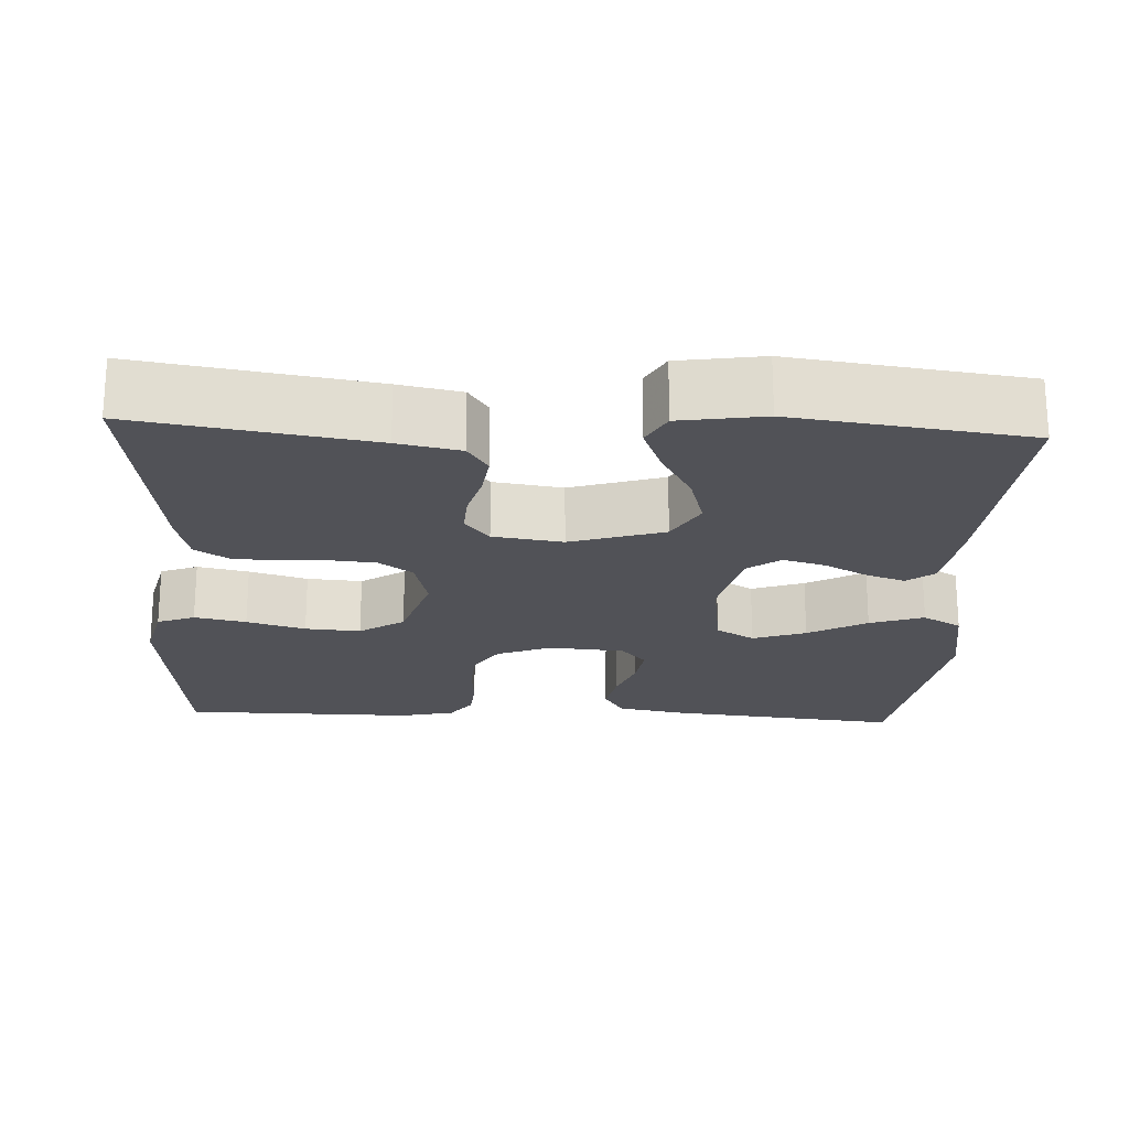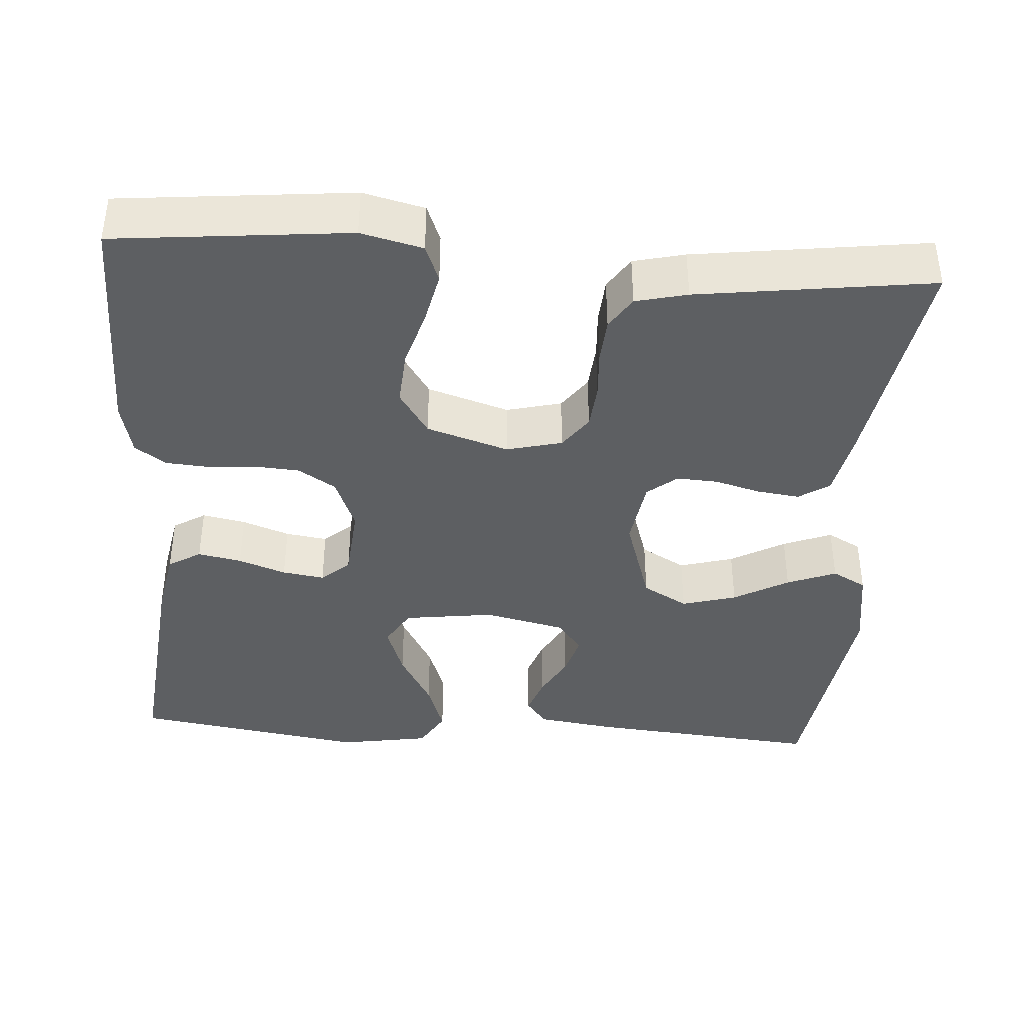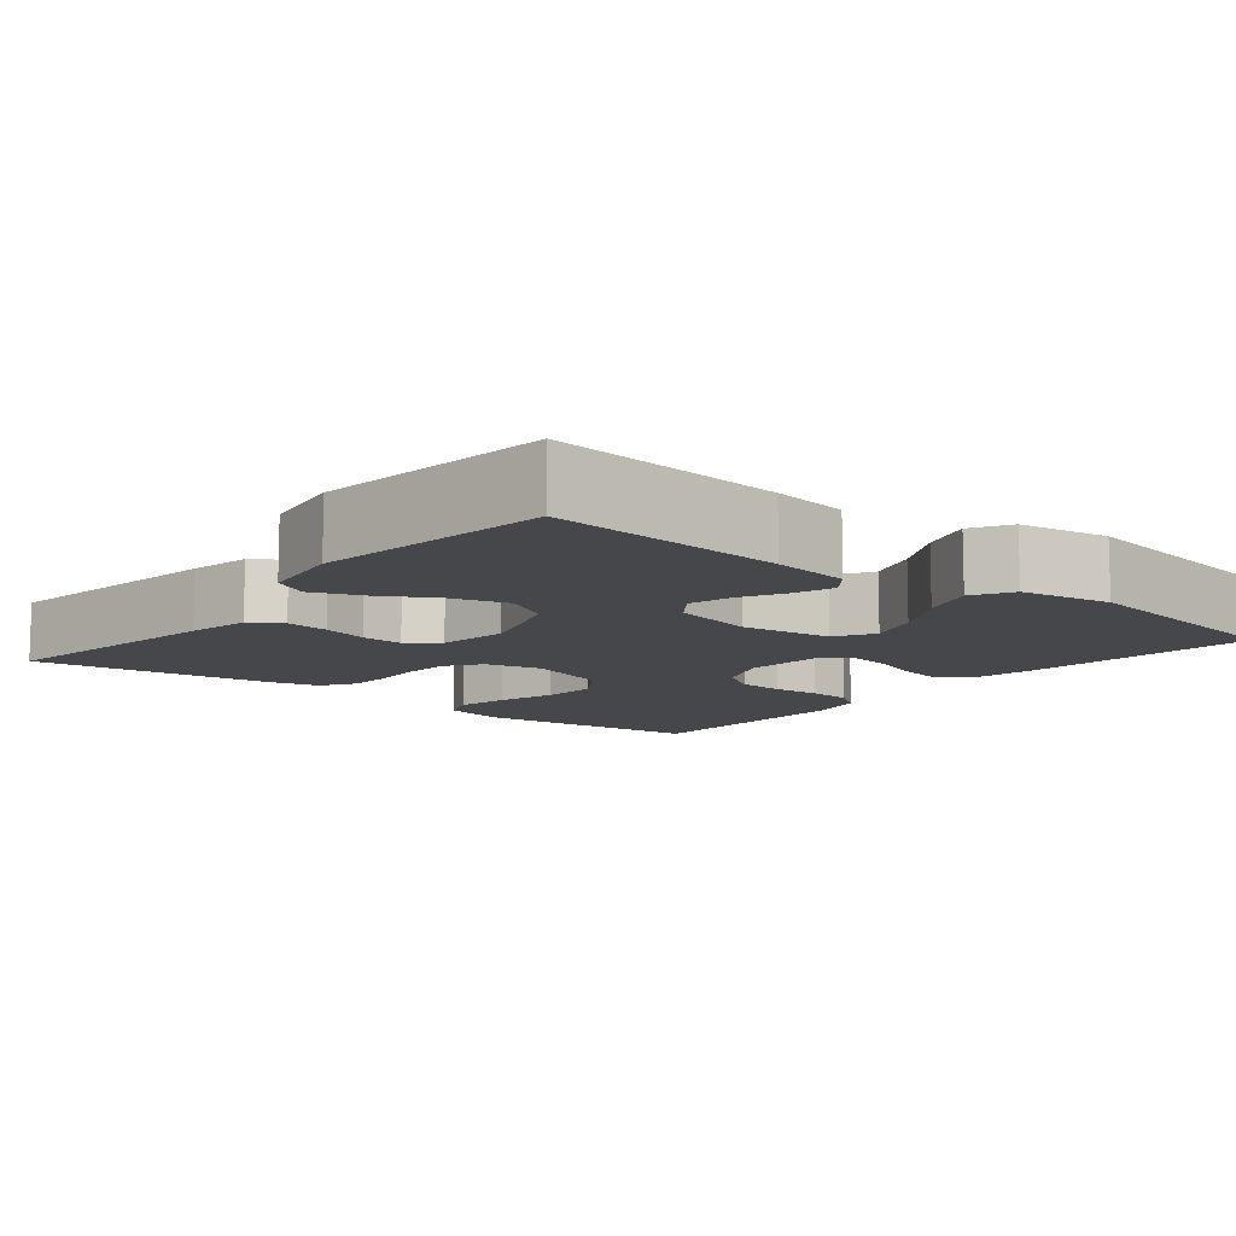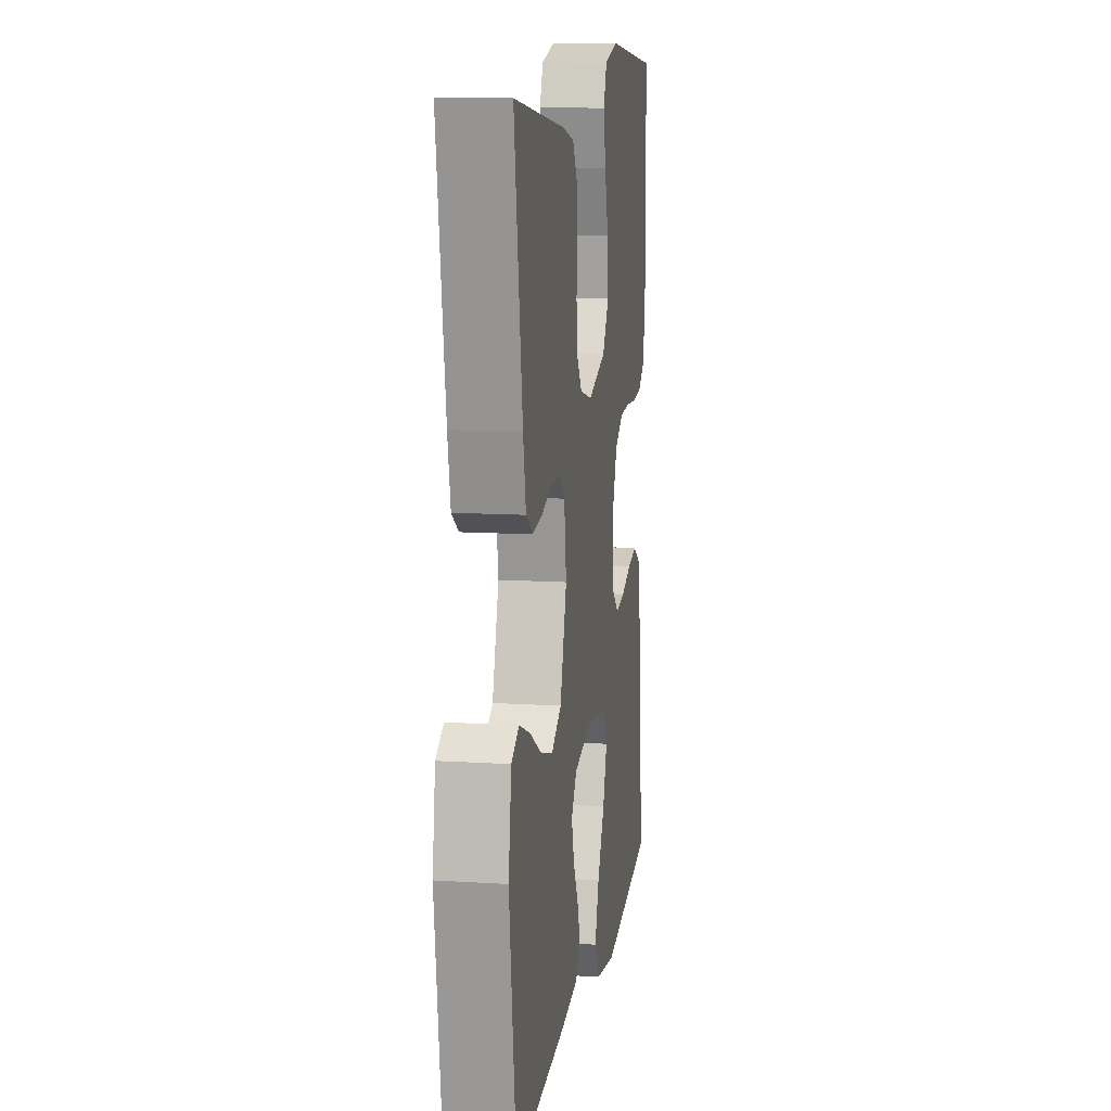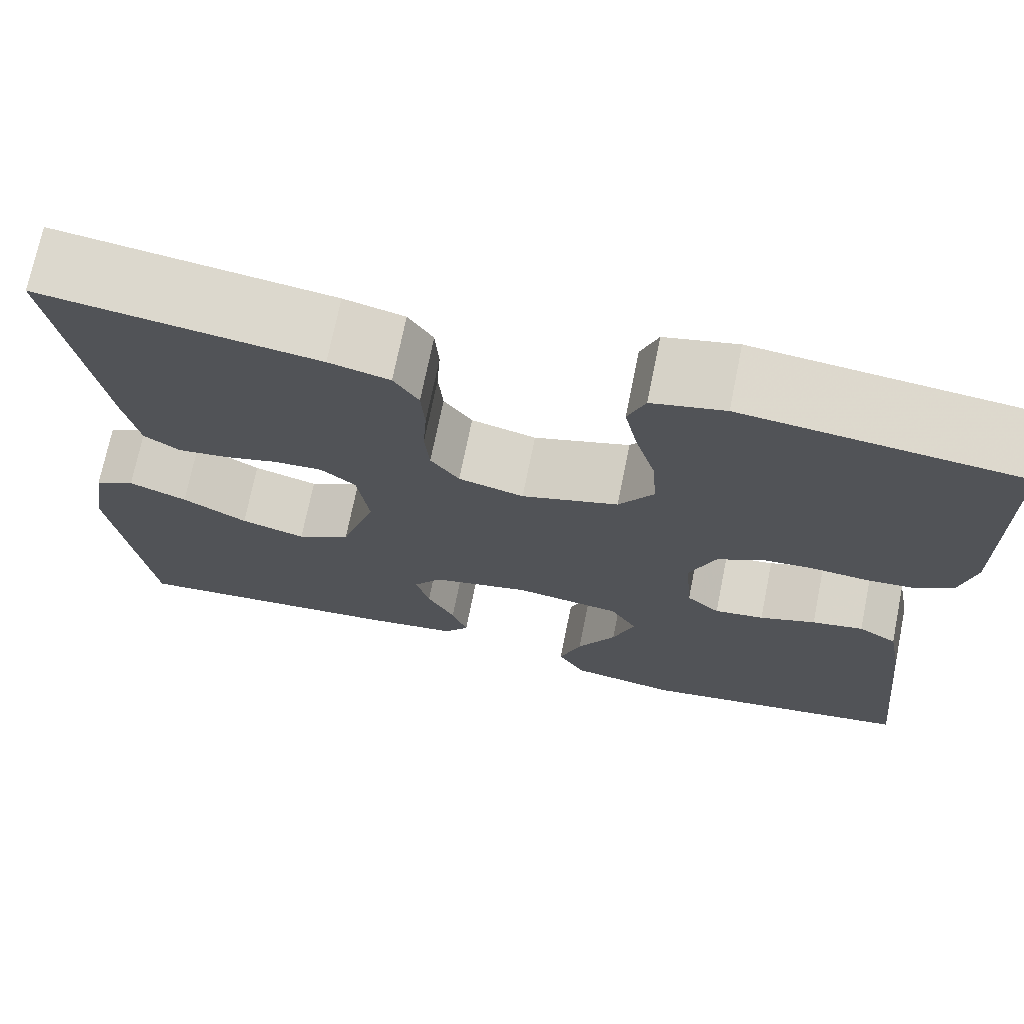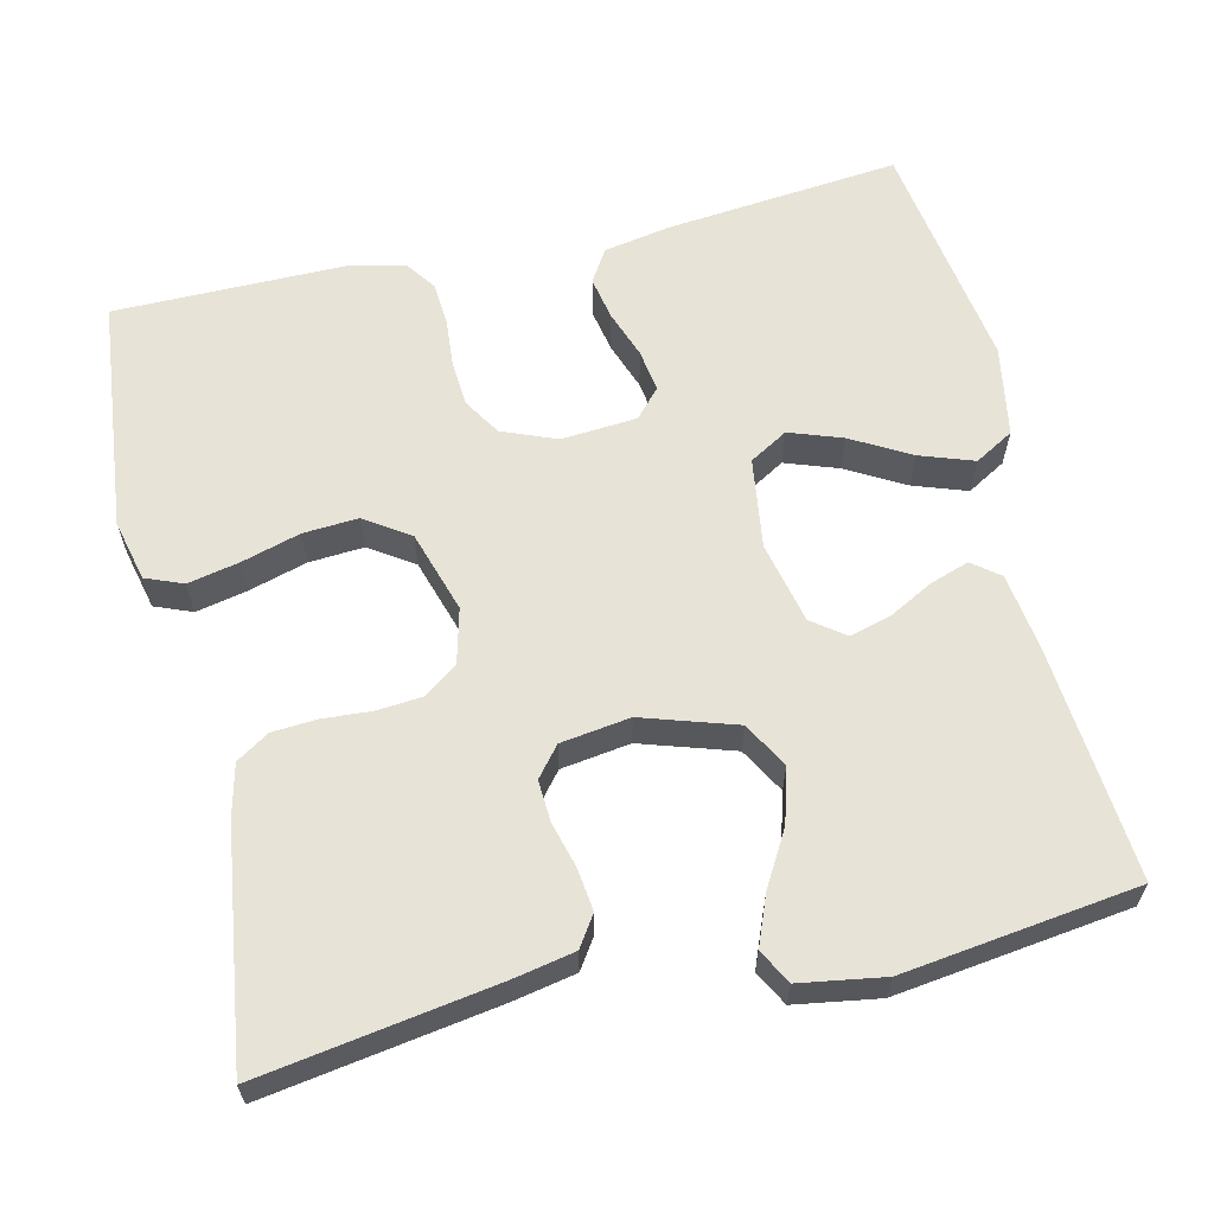
<metadata>
{"format":"obj","ext":"obj","renderer":"f3d","projection":"perspective","resolution":1024,"background":"white","views":[{"elev":-21.5,"azim":87.1,"up":"+Y"},{"elev":-39.7,"azim":-4.1,"up":"+Y"},{"elev":-10.4,"azim":140.9,"up":"+Y"},{"elev":12.1,"azim":98.5,"up":"+Z"},{"elev":71.6,"azim":-168.6,"up":"+Z"},{"elev":62.1,"azim":77.0,"up":"+Y"}]}
</metadata>
<code>
v -0.5 0.07 0.5
v -0.2 0.07 0.531
v -0.121 0.07 0.512
v -0.102 0.07 0.464
v -0.116 0.07 0.398
v -0.138 0.07 0.323
v -0.143 0.07 0.252
v -0.105 0.07 0.195
v 0 0.07 0.162
v 0.071 0.07 0.18
v 0.102 0.07 0.223
v 0.107 0.07 0.281
v 0.103 0.07 0.344
v 0.107 0.07 0.401
v 0.134 0.07 0.443
v 0.2 0.07 0.459
v 0.5 0.07 0.5
v 0.452 0.07 0.2
v 0.436 0.07 0.12
v 0.397 0.07 0.094
v 0.342 0.07 0.101
v 0.284 0.07 0.117
v 0.231 0.07 0.12
v 0.193 0.07 0.089
v 0.18 0.07 0
v 0.218 0.07 -0.12
v 0.276 0.07 -0.153
v 0.346 0.07 -0.133
v 0.416 0.07 -0.093
v 0.479 0.07 -0.068
v 0.523 0.07 -0.092
v 0.54 0.07 -0.2
v 0.5 0.07 -0.5
v 0.2 0.07 -0.474
v 0.101 0.07 -0.46
v 0.074 0.07 -0.425
v 0.091 0.07 -0.375
v 0.121 0.07 -0.319
v 0.136 0.07 -0.265
v 0.105 0.07 -0.223
v 0 0.07 -0.199
v -0.116 0.07 -0.215
v -0.145 0.07 -0.264
v -0.121 0.07 -0.332
v -0.079 0.07 -0.407
v -0.055 0.07 -0.476
v -0.084 0.07 -0.526
v -0.2 0.07 -0.546
v -0.5 0.07 -0.5
v -0.469 0.07 -0.2
v -0.453 0.07 -0.114
v -0.411 0.07 -0.088
v -0.355 0.07 -0.099
v -0.294 0.07 -0.121
v -0.24 0.07 -0.129
v -0.204 0.07 -0.097
v -0.196 0.07 0
v -0.224 0.07 0.07
v -0.272 0.07 0.1
v -0.331 0.07 0.104
v -0.392 0.07 0.099
v -0.447 0.07 0.103
v -0.486 0.07 0.131
v -0.502 0.07 0.2
v -0.5 0 0.5
v -0.2 0 0.531
v -0.121 0 0.512
v -0.102 0 0.464
v -0.116 0 0.398
v -0.138 0 0.323
v -0.143 0 0.252
v -0.105 0 0.195
v 0 0 0.162
v 0.071 0 0.18
v 0.102 0 0.223
v 0.107 0 0.281
v 0.103 0 0.344
v 0.107 0 0.401
v 0.134 0 0.443
v 0.2 0 0.459
v 0.5 0 0.5
v 0.452 0 0.2
v 0.436 0 0.12
v 0.397 0 0.094
v 0.342 0 0.101
v 0.284 0 0.117
v 0.231 0 0.12
v 0.193 0 0.089
v 0.18 0 0
v 0.218 0 -0.12
v 0.276 0 -0.153
v 0.346 0 -0.133
v 0.416 0 -0.093
v 0.479 0 -0.068
v 0.523 0 -0.092
v 0.54 0 -0.2
v 0.5 0 -0.5
v 0.2 0 -0.474
v 0.101 0 -0.46
v 0.074 0 -0.425
v 0.091 0 -0.375
v 0.121 0 -0.319
v 0.136 0 -0.265
v 0.105 0 -0.223
v 0 0 -0.199
v -0.116 0 -0.215
v -0.145 0 -0.264
v -0.121 0 -0.332
v -0.079 0 -0.407
v -0.055 0 -0.476
v -0.084 0 -0.526
v -0.2 0 -0.546
v -0.5 0 -0.5
v -0.469 0 -0.2
v -0.453 0 -0.114
v -0.411 0 -0.088
v -0.355 0 -0.099
v -0.294 0 -0.121
v -0.24 0 -0.129
v -0.204 0 -0.097
v -0.196 0 0
v -0.224 0 0.07
v -0.272 0 0.1
v -0.331 0 0.104
v -0.392 0 0.099
v -0.447 0 0.103
v -0.486 0 0.131
v -0.502 0 0.2
f 4 5 6
f 3 4 6
f 2 3 6
f 1 2 6
f 64 1 6
f 63 64 6
f 62 63 6
f 61 62 6
f 60 61 6
f 59 60 6 7
f 58 59 7 8
f 57 58 8 9
f 56 57 9 10
f 52 53 54
f 51 52 54
f 50 51 54
f 49 50 54
f 48 49 54
f 47 48 54
f 46 47 54
f 45 46 54
f 44 45 54
f 43 44 54 55
f 42 43 55 56
f 36 37 38
f 35 36 38
f 34 35 38
f 33 34 38
f 32 33 38
f 31 32 38
f 30 31 38
f 29 30 38
f 28 29 38
f 27 28 38 39
f 26 27 39 40
f 20 21 22
f 19 20 22
f 18 19 22
f 17 18 22
f 16 17 22
f 15 16 22
f 14 15 22
f 13 14 22
f 12 13 22
f 11 12 22 23
f 10 11 23 24
f 10 24 25
f 56 10 25
f 42 56 25
f 41 42 25
f 25 26 40 41
f 70 69 68
f 70 68 67
f 70 67 66
f 70 66 65
f 70 65 128
f 70 128 127
f 70 127 126
f 70 126 125
f 70 125 124
f 71 70 124 123
f 72 71 123 122
f 73 72 122 121
f 74 73 121 120
f 118 117 116
f 118 116 115
f 118 115 114
f 118 114 113
f 118 113 112
f 118 112 111
f 118 111 110
f 118 110 109
f 118 109 108
f 119 118 108 107
f 120 119 107 106
f 102 101 100
f 102 100 99
f 102 99 98
f 102 98 97
f 102 97 96
f 102 96 95
f 102 95 94
f 102 94 93
f 102 93 92
f 103 102 92 91
f 104 103 91 90
f 86 85 84
f 86 84 83
f 86 83 82
f 86 82 81
f 86 81 80
f 86 80 79
f 86 79 78
f 86 78 77
f 86 77 76
f 87 86 76 75
f 88 87 75 74
f 89 88 74
f 89 74 120
f 89 120 106
f 89 106 105
f 105 104 90 89
f 1 65 66 2
f 2 66 67 3
f 3 67 68 4
f 4 68 69 5
f 5 69 70 6
f 6 70 71 7
f 7 71 72 8
f 8 72 73 9
f 9 73 74 10
f 10 74 75 11
f 11 75 76 12
f 12 76 77 13
f 13 77 78 14
f 14 78 79 15
f 15 79 80 16
f 16 80 81 17
f 17 81 82 18
f 18 82 83 19
f 19 83 84 20
f 20 84 85 21
f 21 85 86 22
f 22 86 87 23
f 23 87 88 24
f 24 88 89 25
f 25 89 90 26
f 26 90 91 27
f 27 91 92 28
f 28 92 93 29
f 29 93 94 30
f 30 94 95 31
f 31 95 96 32
f 32 96 97 33
f 33 97 98 34
f 34 98 99 35
f 35 99 100 36
f 36 100 101 37
f 37 101 102 38
f 38 102 103 39
f 39 103 104 40
f 40 104 105 41
f 41 105 106 42
f 42 106 107 43
f 43 107 108 44
f 44 108 109 45
f 45 109 110 46
f 46 110 111 47
f 47 111 112 48
f 48 112 113 49
f 49 113 114 50
f 50 114 115 51
f 51 115 116 52
f 52 116 117 53
f 53 117 118 54
f 54 118 119 55
f 55 119 120 56
f 56 120 121 57
f 57 121 122 58
f 58 122 123 59
f 59 123 124 60
f 60 124 125 61
f 61 125 126 62
f 62 126 127 63
f 63 127 128 64
f 64 128 65 1

</code>
